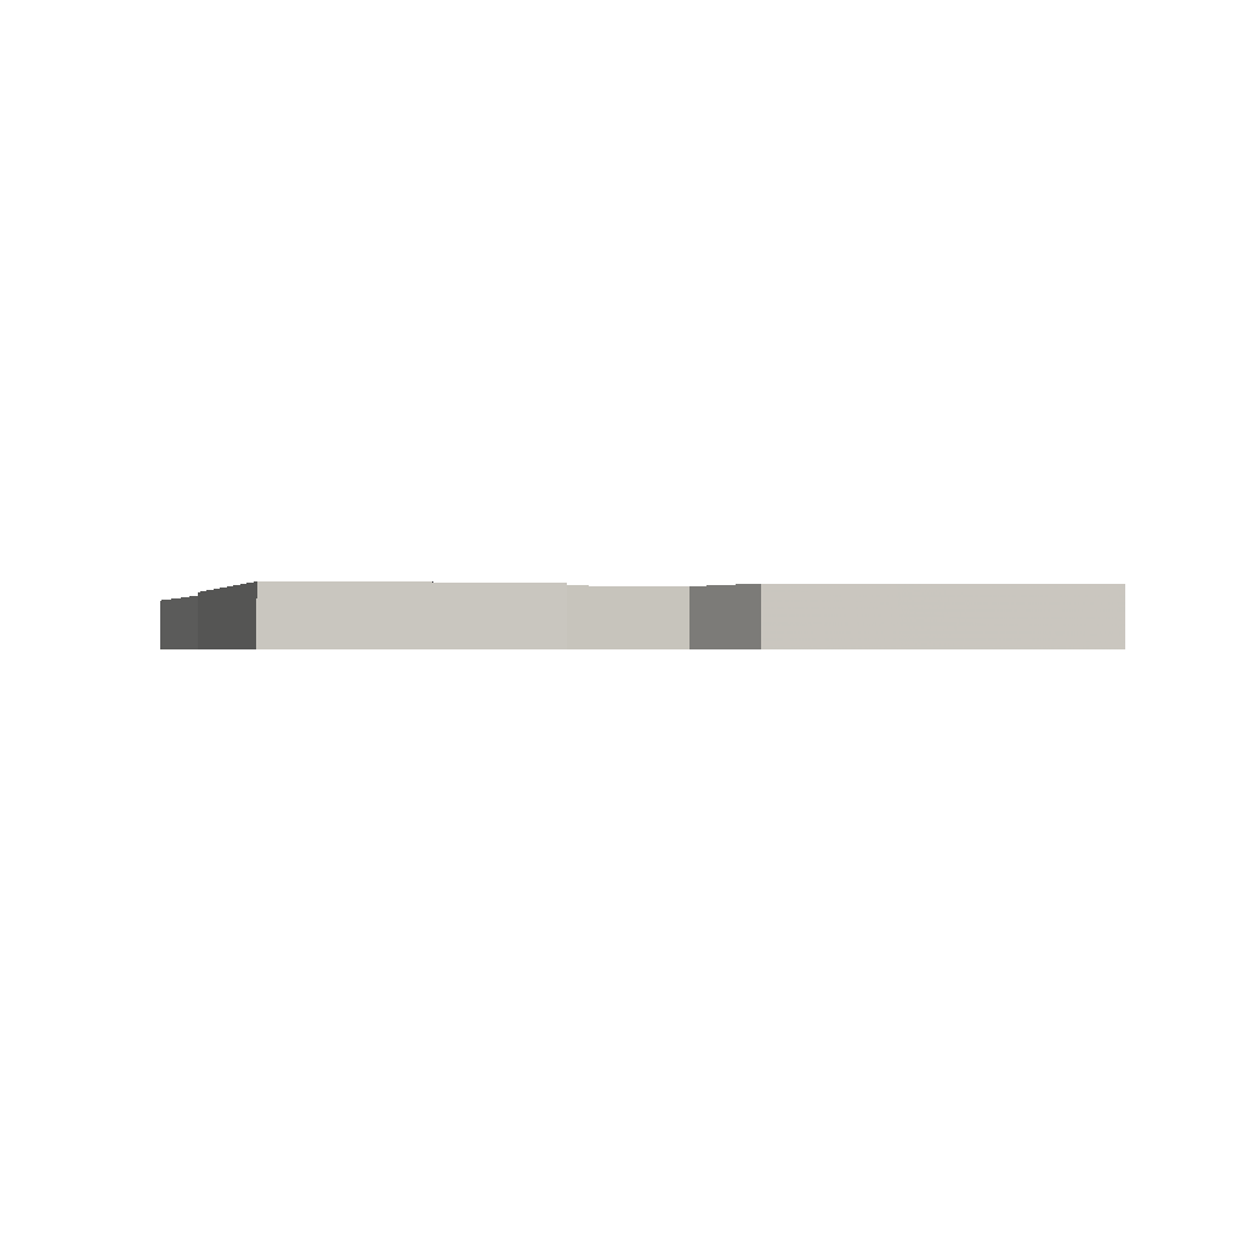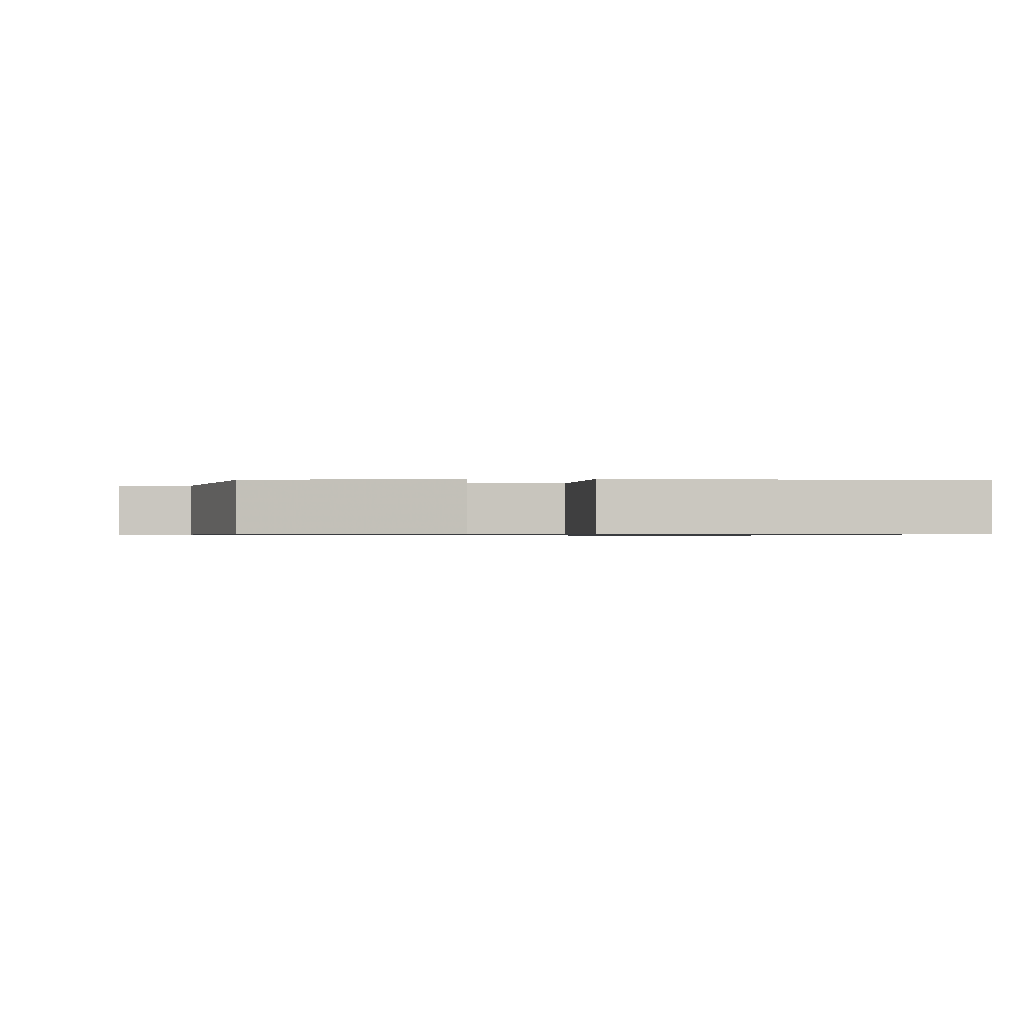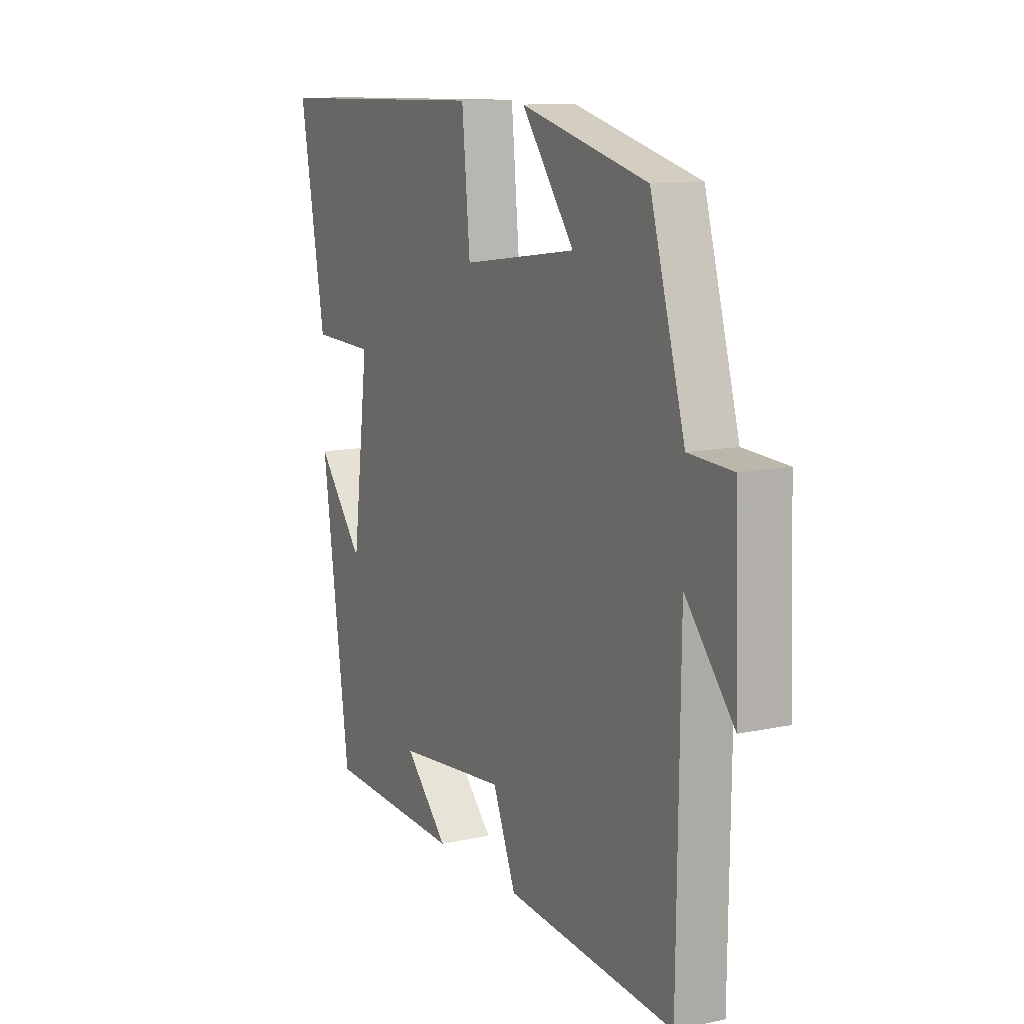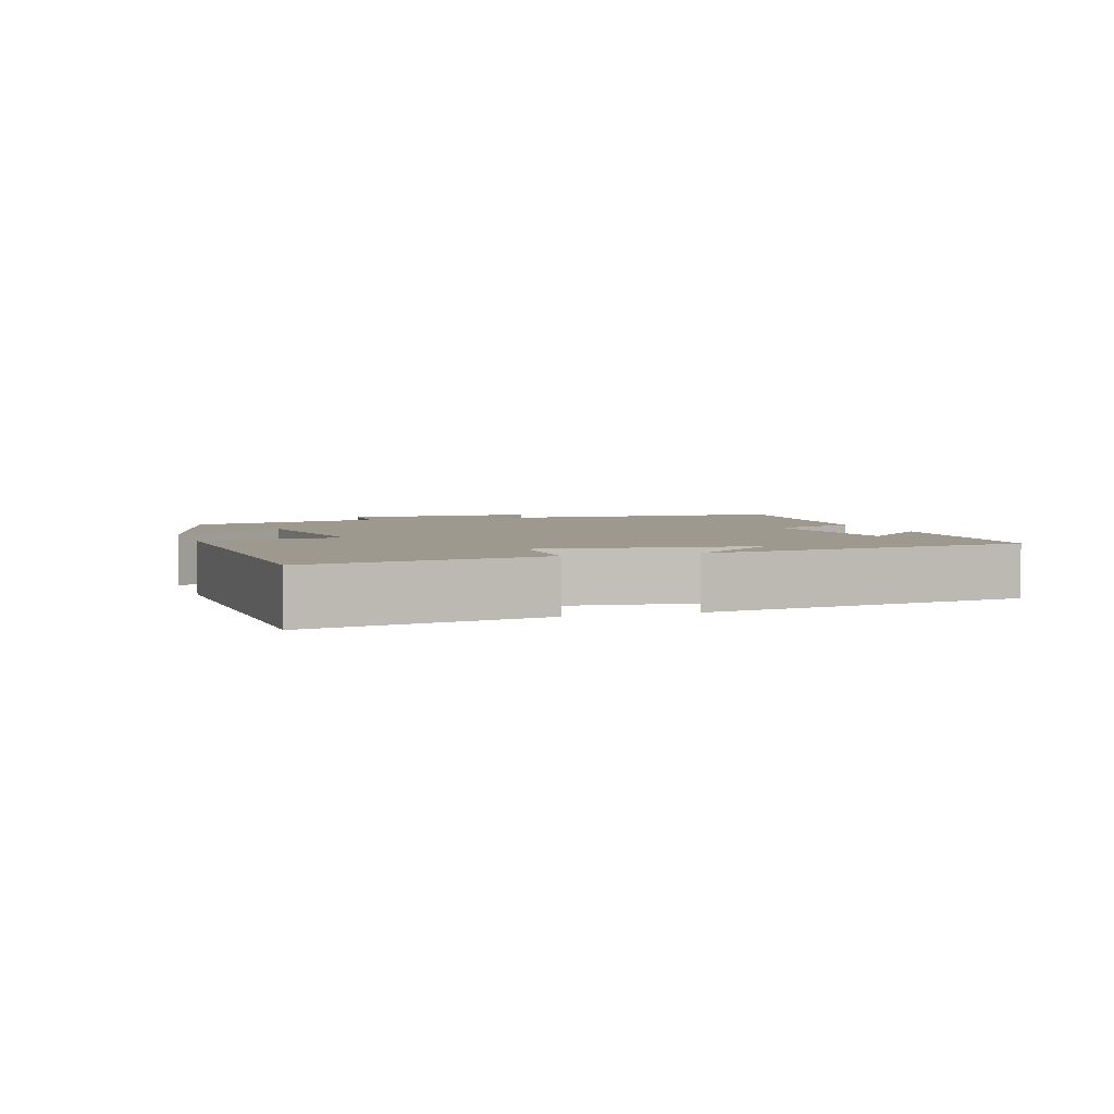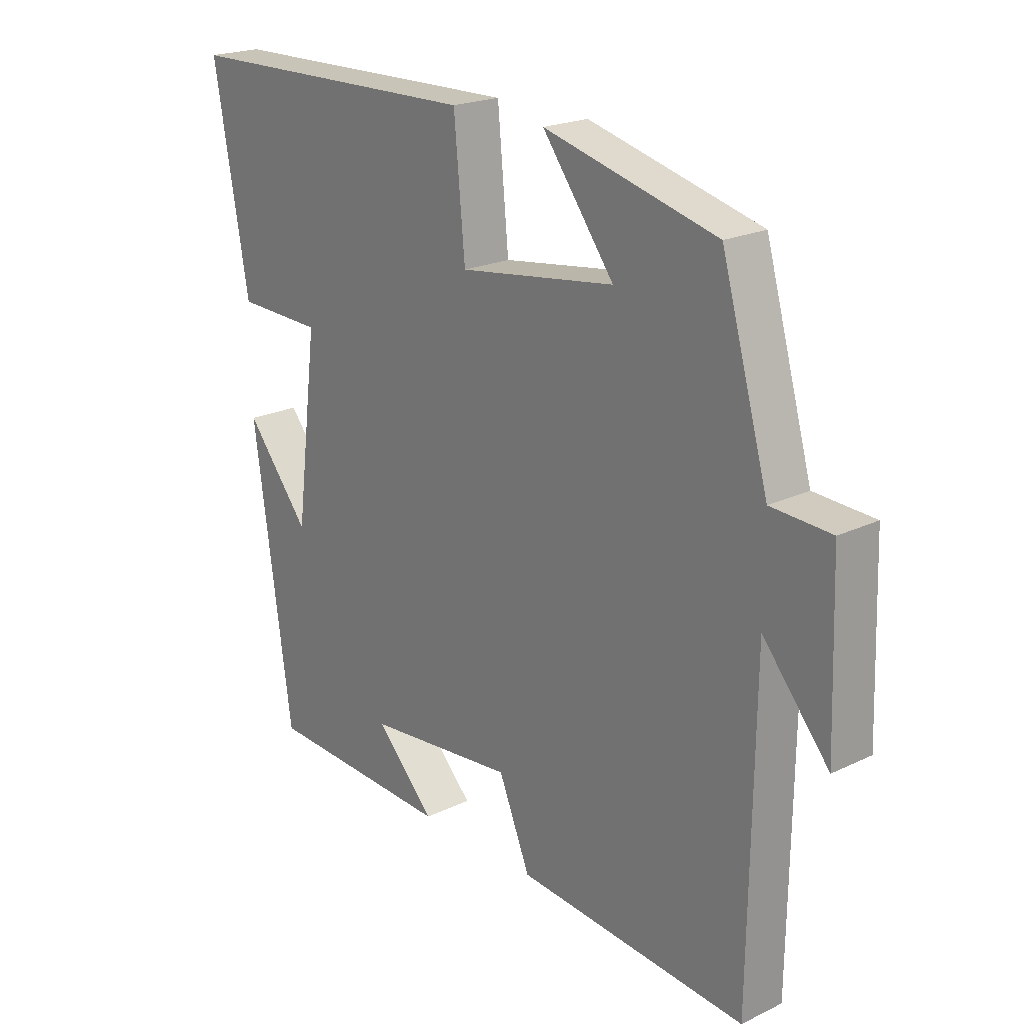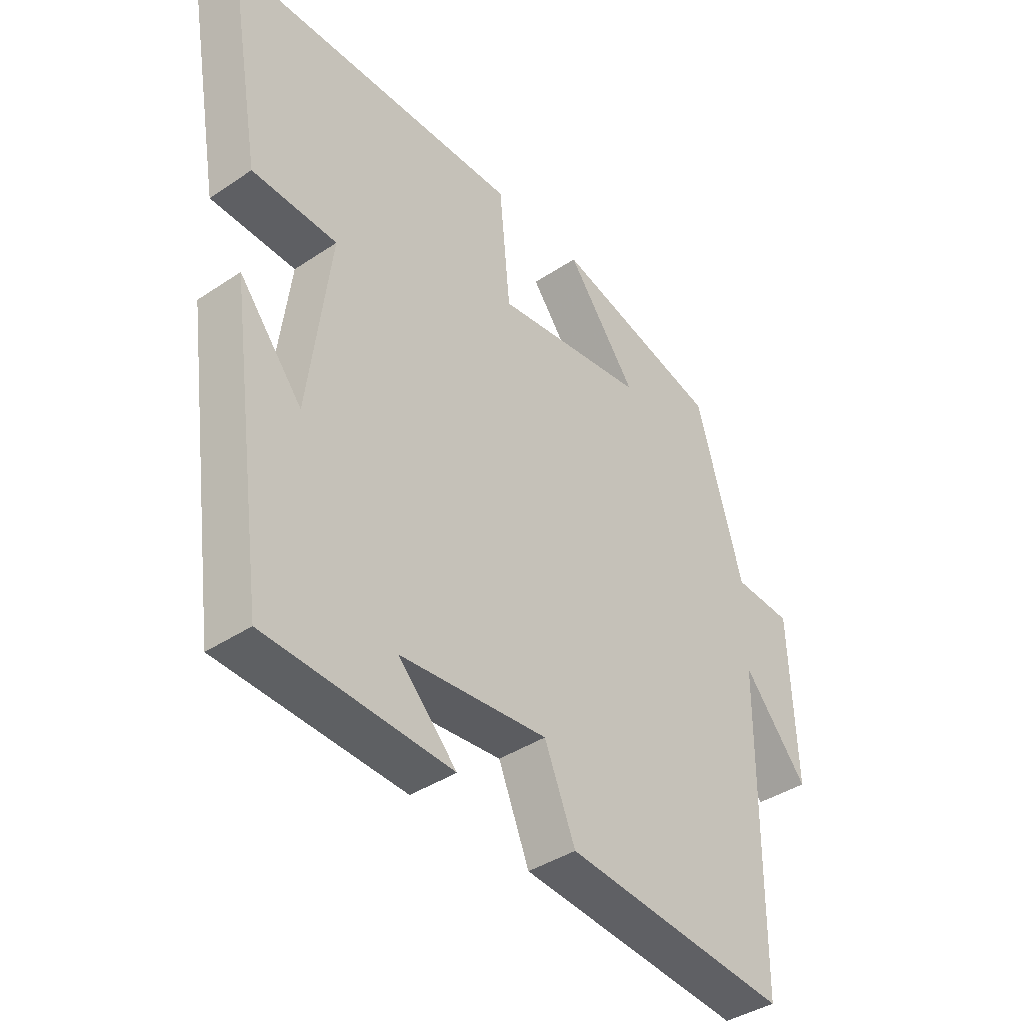
<metadata>
{"format":"obj","ext":"obj","renderer":"f3d","projection":"perspective","resolution":1024,"background":"white","views":[{"elev":-0.7,"azim":170.7,"up":"+Y"},{"elev":-0.8,"azim":-4.4,"up":"+Y"},{"elev":11.7,"azim":-117.5,"up":"+Z"},{"elev":3.5,"azim":71.6,"up":"+Y"},{"elev":21.2,"azim":-130.5,"up":"+Z"},{"elev":-40.0,"azim":129.6,"up":"+Z"}]}
</metadata>
<code>
v 0.434 0.07 -0.486
v 0.111 0.07 -0.5
v 0.213 0.07 -0.396
v -0.045 0.07 -0.37
v -0.099 0.07 -0.5
v -0.494 0.07 -0.533
v -0.5 0.07 -0.014
v -0.613 0.07 -0.147
v -0.603 0.07 0.135
v -0.5 0.07 0.14
v -0.419 0.07 0.424
v -0.123 0.07 0.5
v -0.246 0.07 0.337
v 0.022 0.07 0.299
v 0.041 0.07 0.5
v 0.56 0.07 0.489
v 0.5 0.07 0.153
v 0.352 0.07 0.149
v 0.39 0.07 -0.153
v 0.5 0.07 -0.019
v 0.434 0 -0.486
v 0.111 0 -0.5
v 0.213 0 -0.396
v -0.045 0 -0.37
v -0.099 0 -0.5
v -0.494 0 -0.533
v -0.5 0 -0.014
v -0.613 0 -0.147
v -0.603 0 0.135
v -0.5 0 0.14
v -0.419 0 0.424
v -0.123 0 0.5
v -0.246 0 0.337
v 0.022 0 0.299
v 0.041 0 0.5
v 0.56 0 0.489
v 0.5 0 0.153
v 0.352 0 0.149
v 0.39 0 -0.153
v 0.5 0 -0.019
f 19 20 1
f 15 16 17 18
f 14 15 18 19
f 13 14 19 1
f 10 11 12 13
f 7 8 9 10
f 4 5 6 7
f 3 4 7 10
f 1 2 3
f 1 3 10 13
f 21 40 39
f 38 37 36 35
f 39 38 35 34
f 21 39 34 33
f 33 32 31 30
f 30 29 28 27
f 27 26 25 24
f 30 27 24 23
f 23 22 21
f 33 30 23 21
f 1 21 22 2
f 2 22 23 3
f 3 23 24 4
f 4 24 25 5
f 5 25 26 6
f 6 26 27 7
f 7 27 28 8
f 8 28 29 9
f 9 29 30 10
f 10 30 31 11
f 11 31 32 12
f 12 32 33 13
f 13 33 34 14
f 14 34 35 15
f 15 35 36 16
f 16 36 37 17
f 17 37 38 18
f 18 38 39 19
f 19 39 40 20
f 20 40 21 1

</code>
